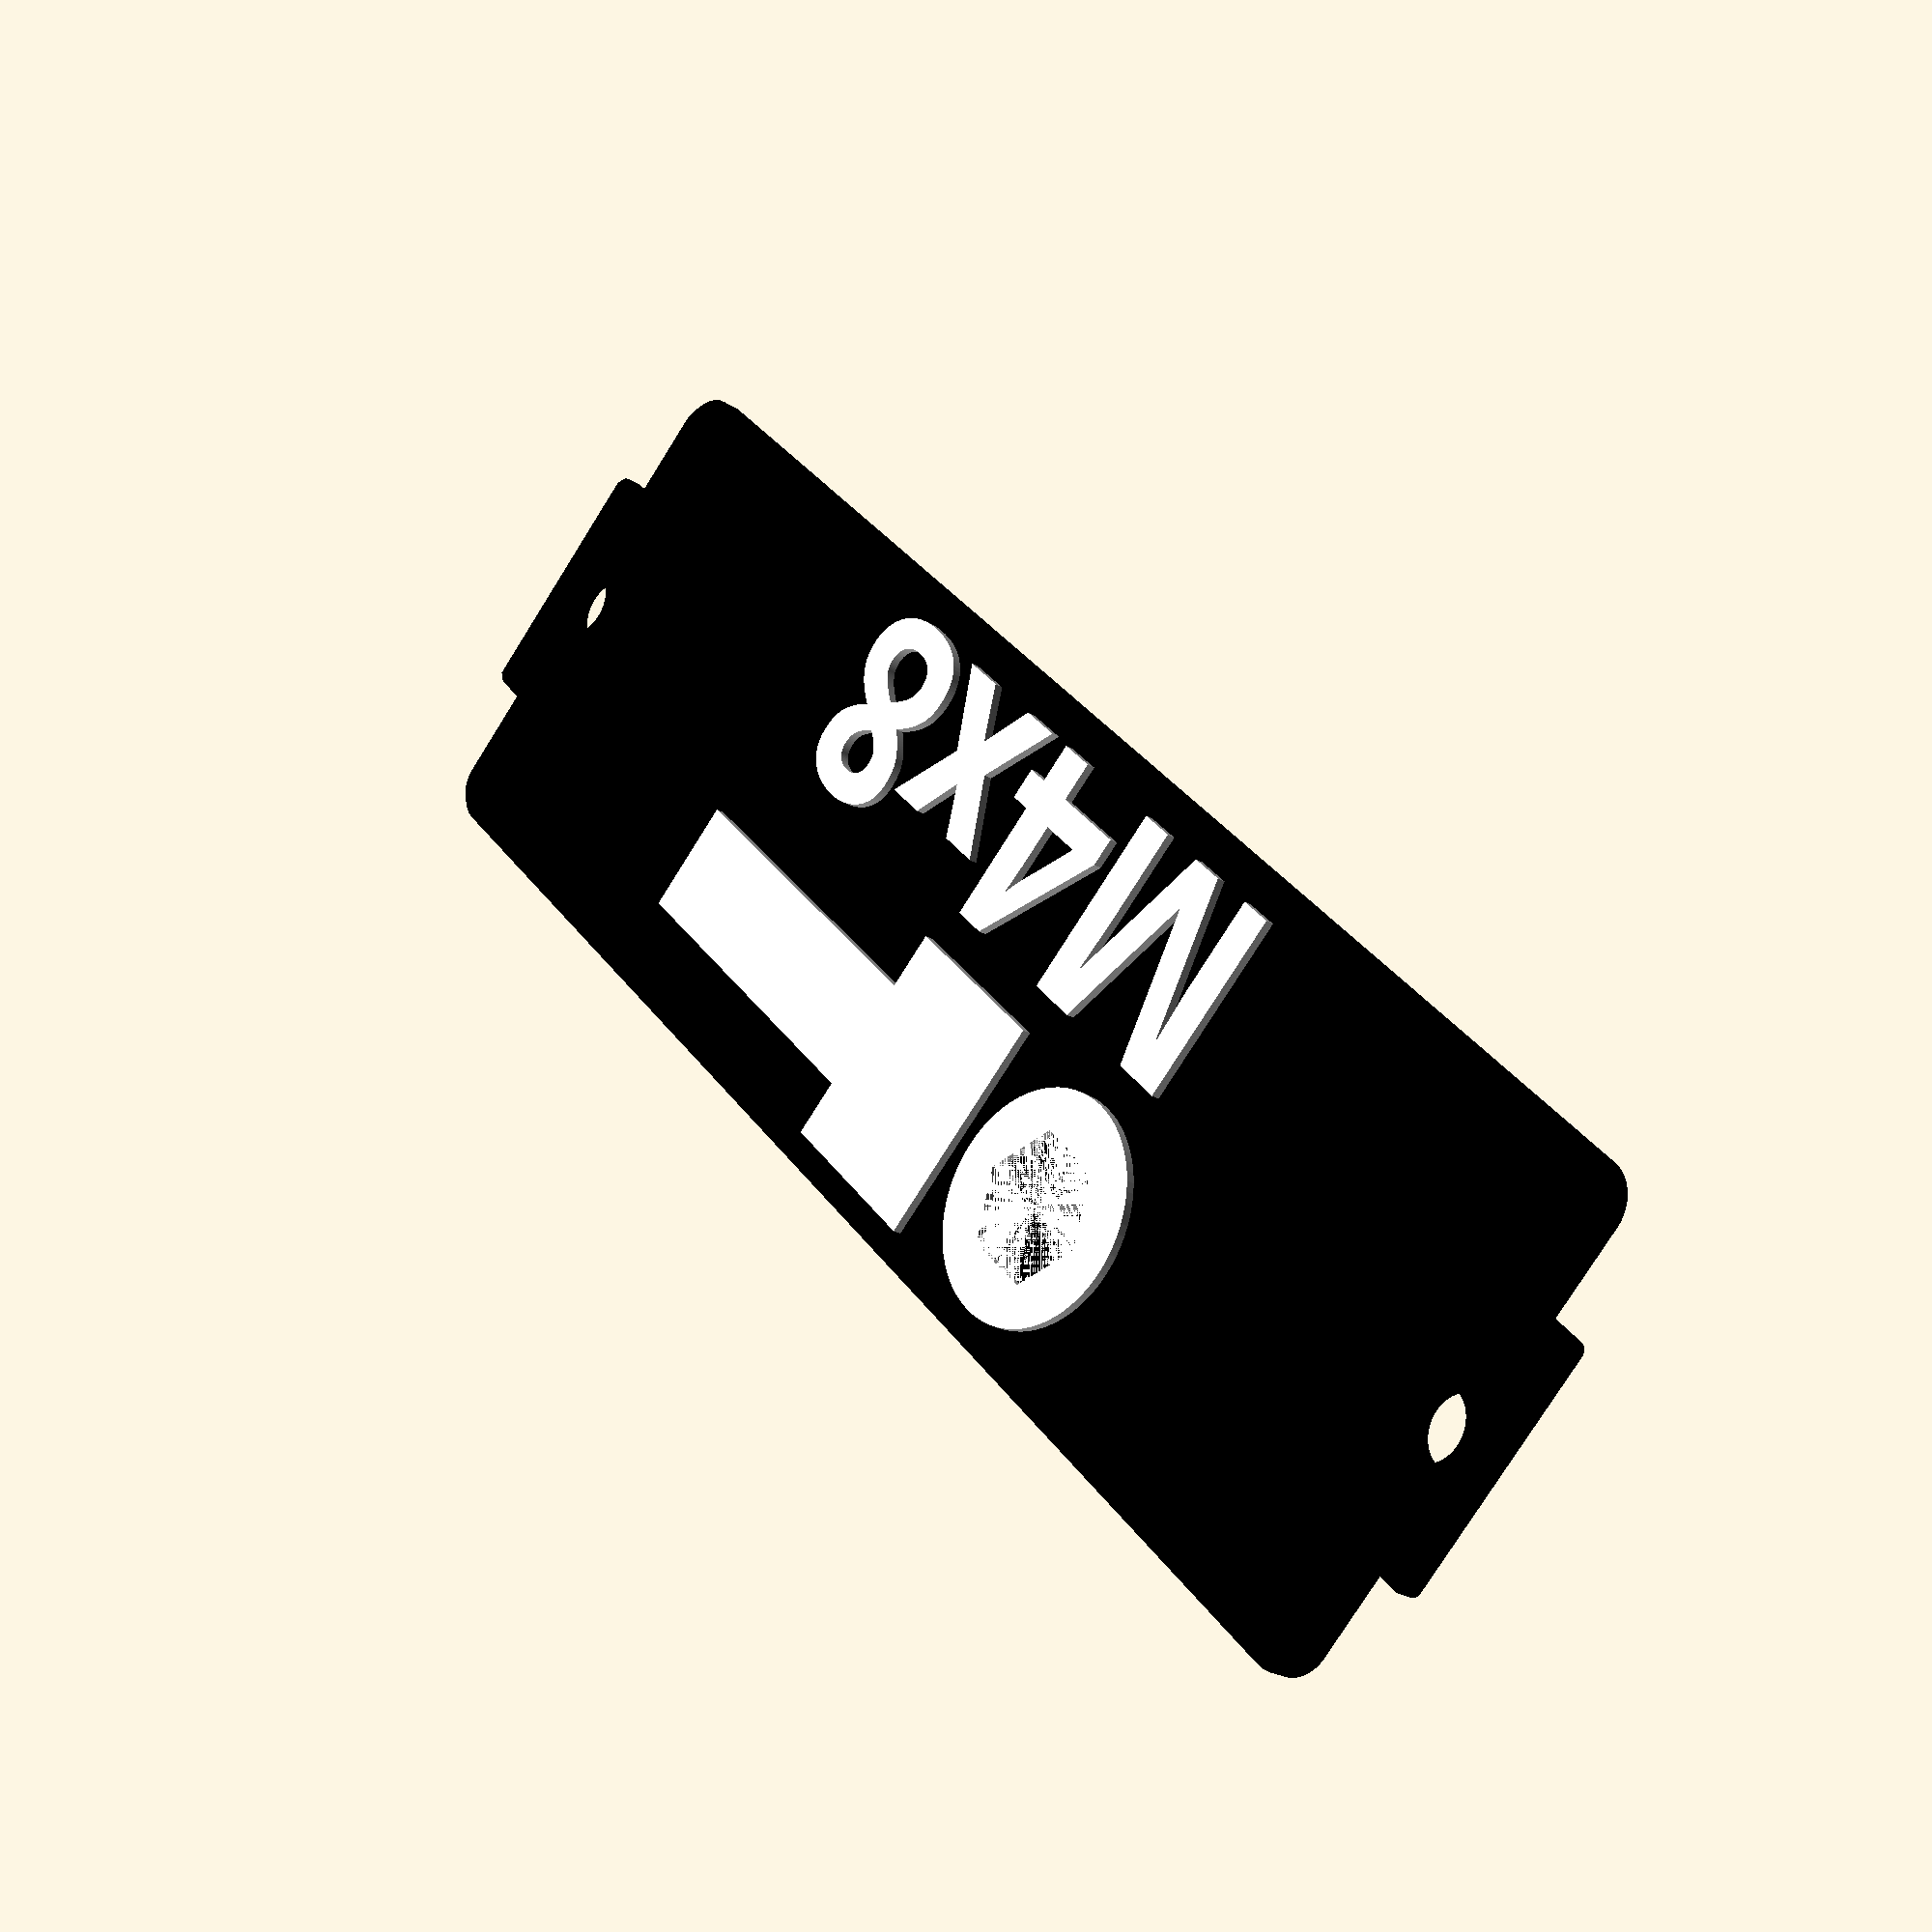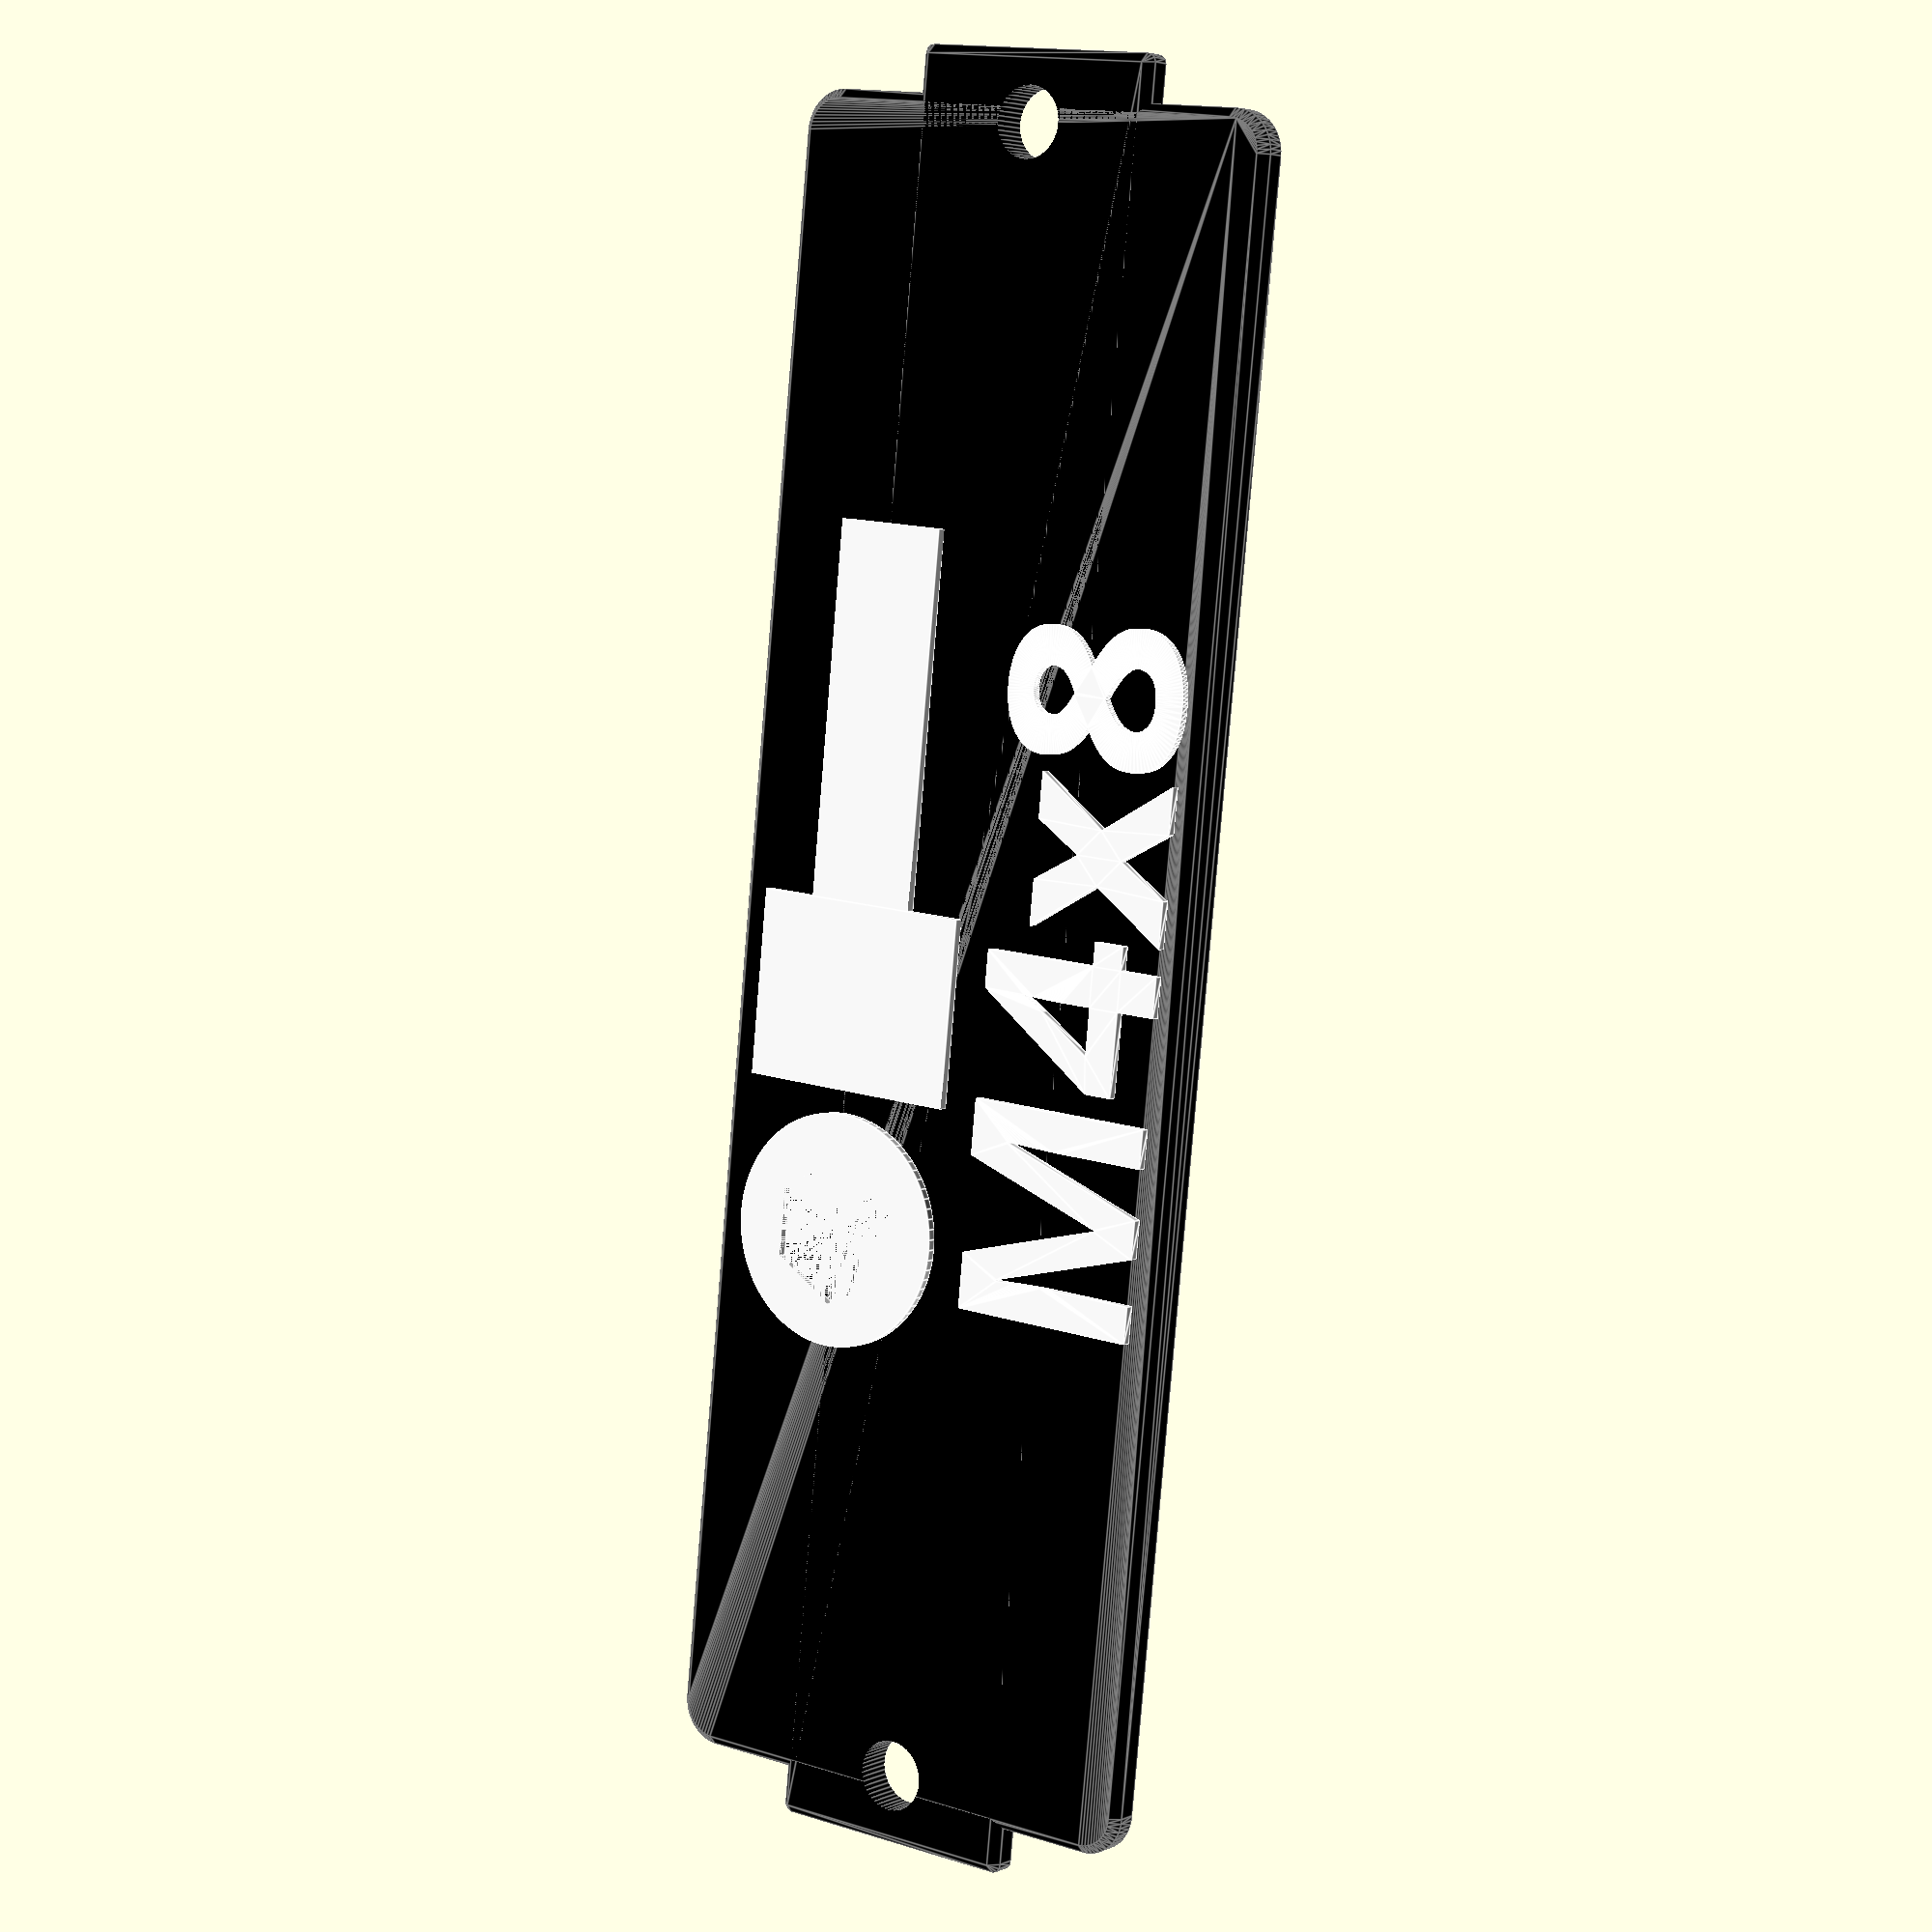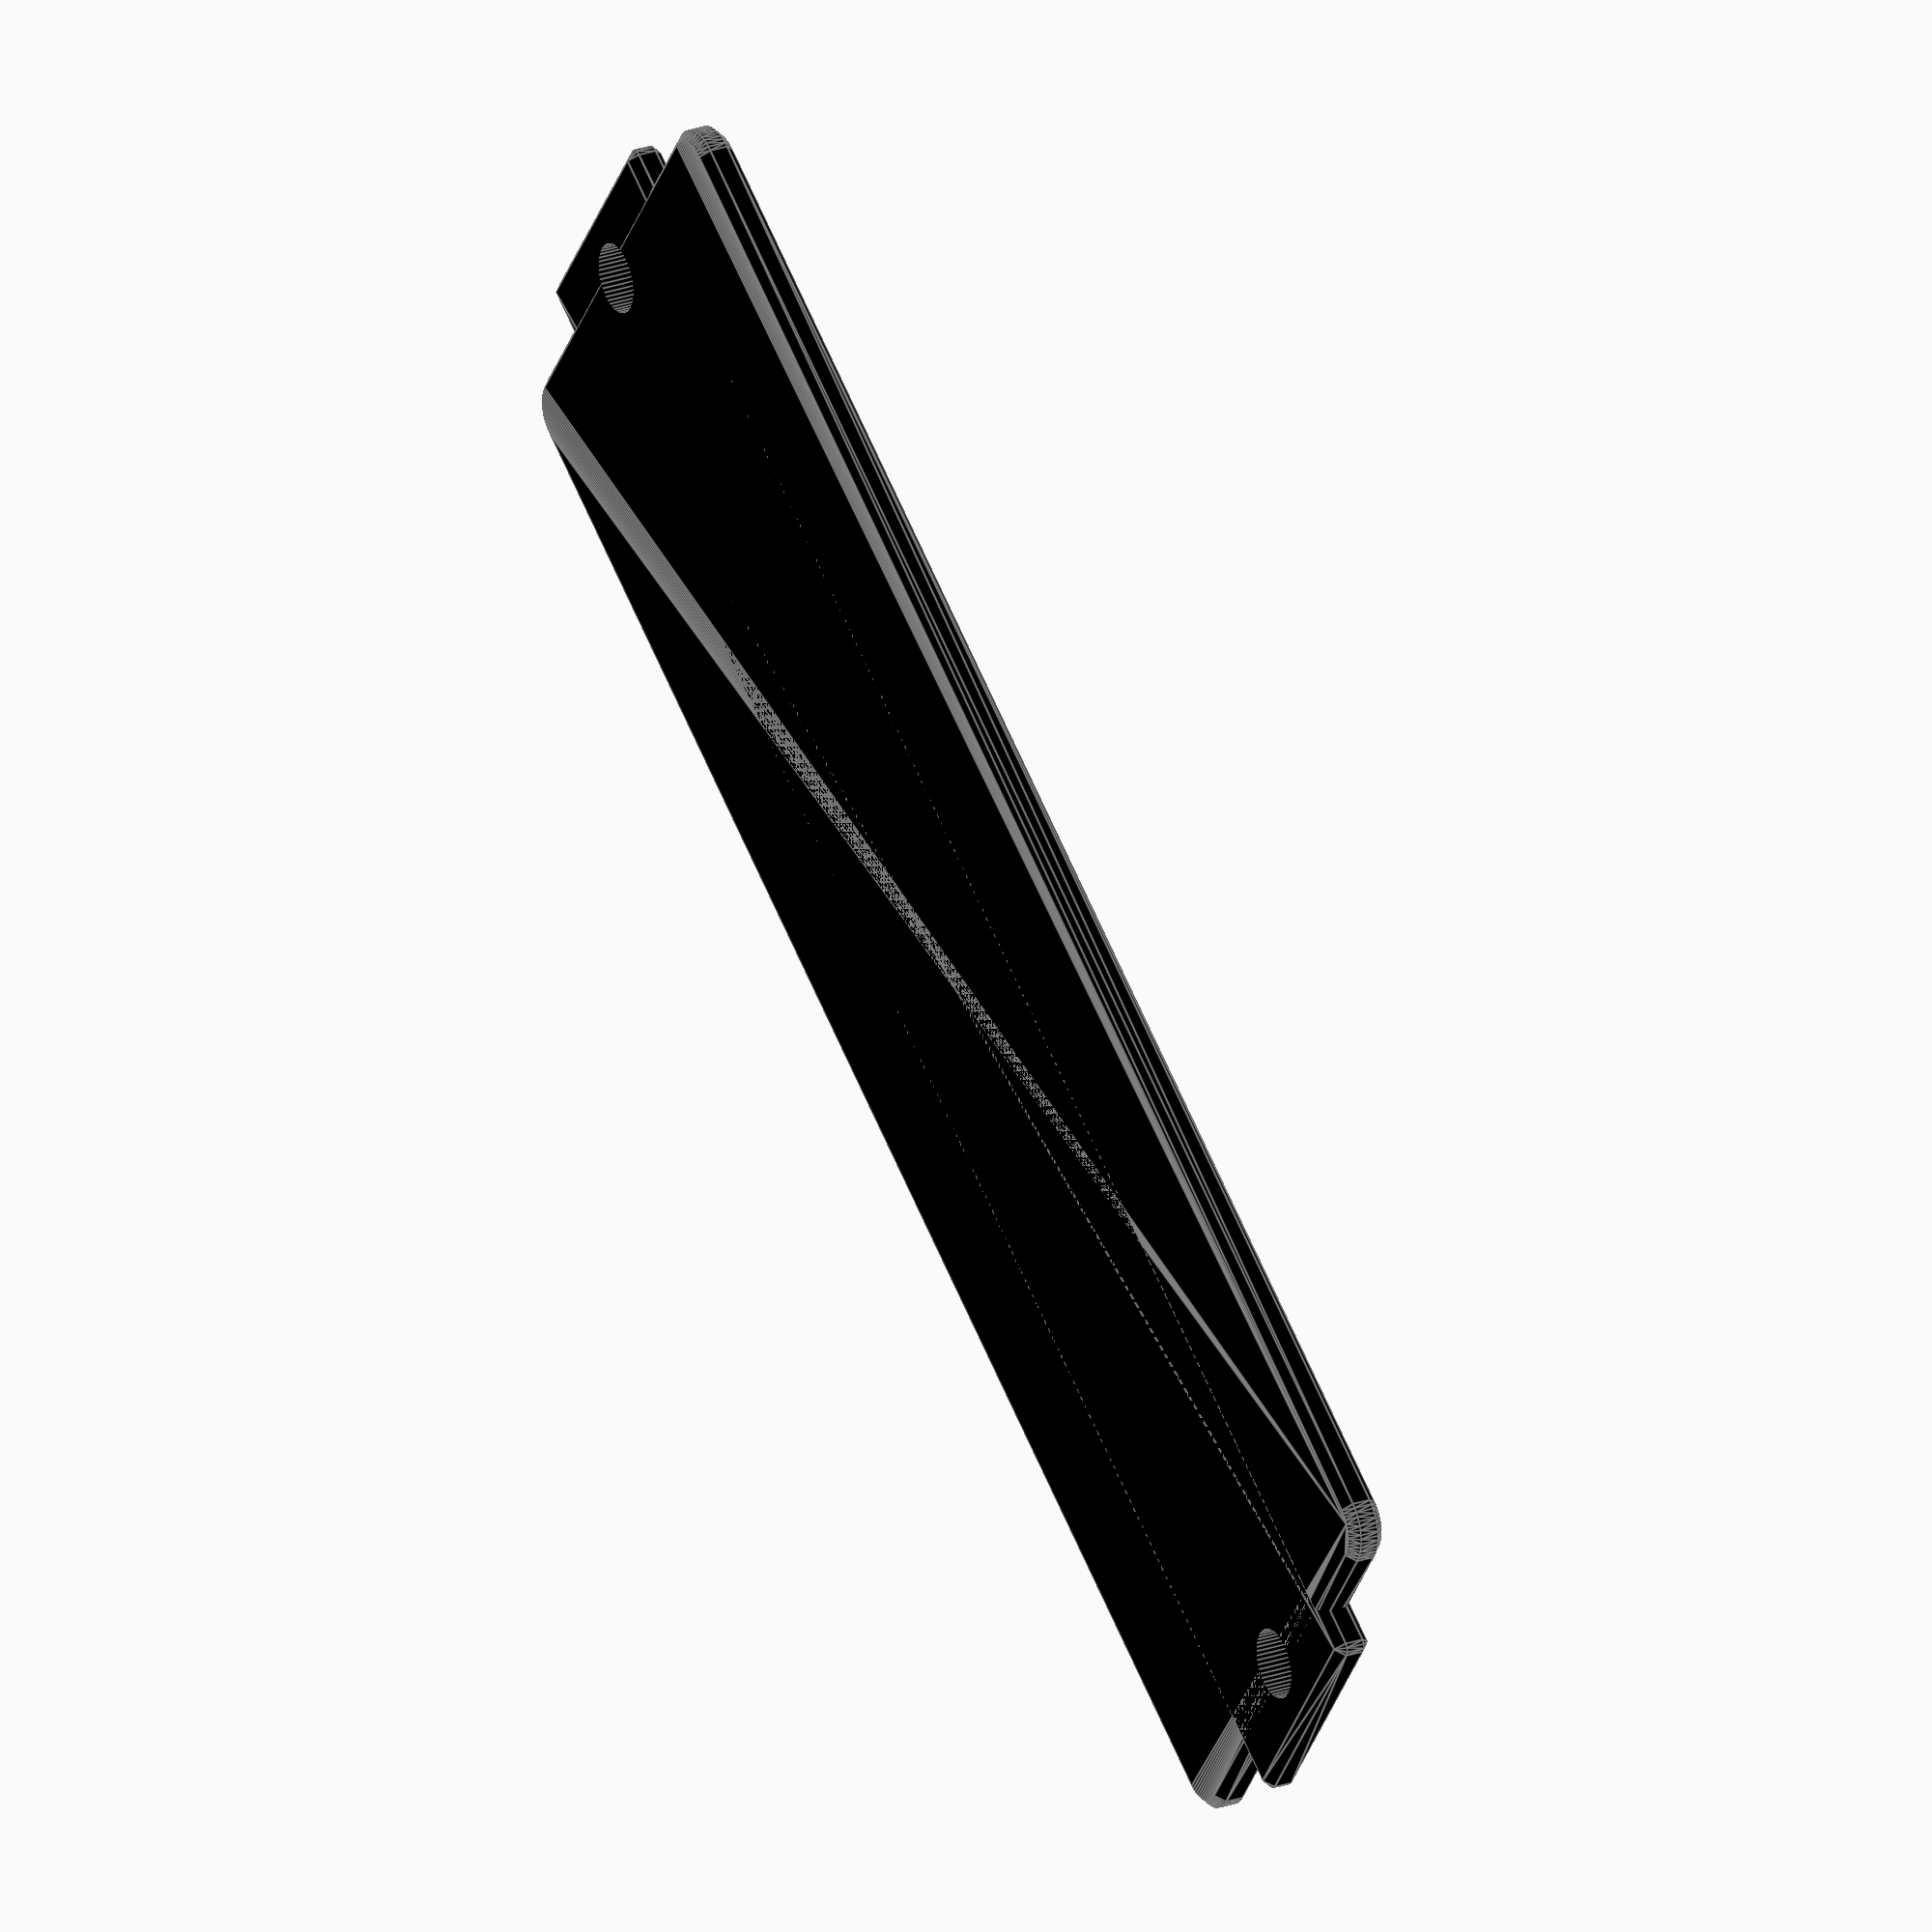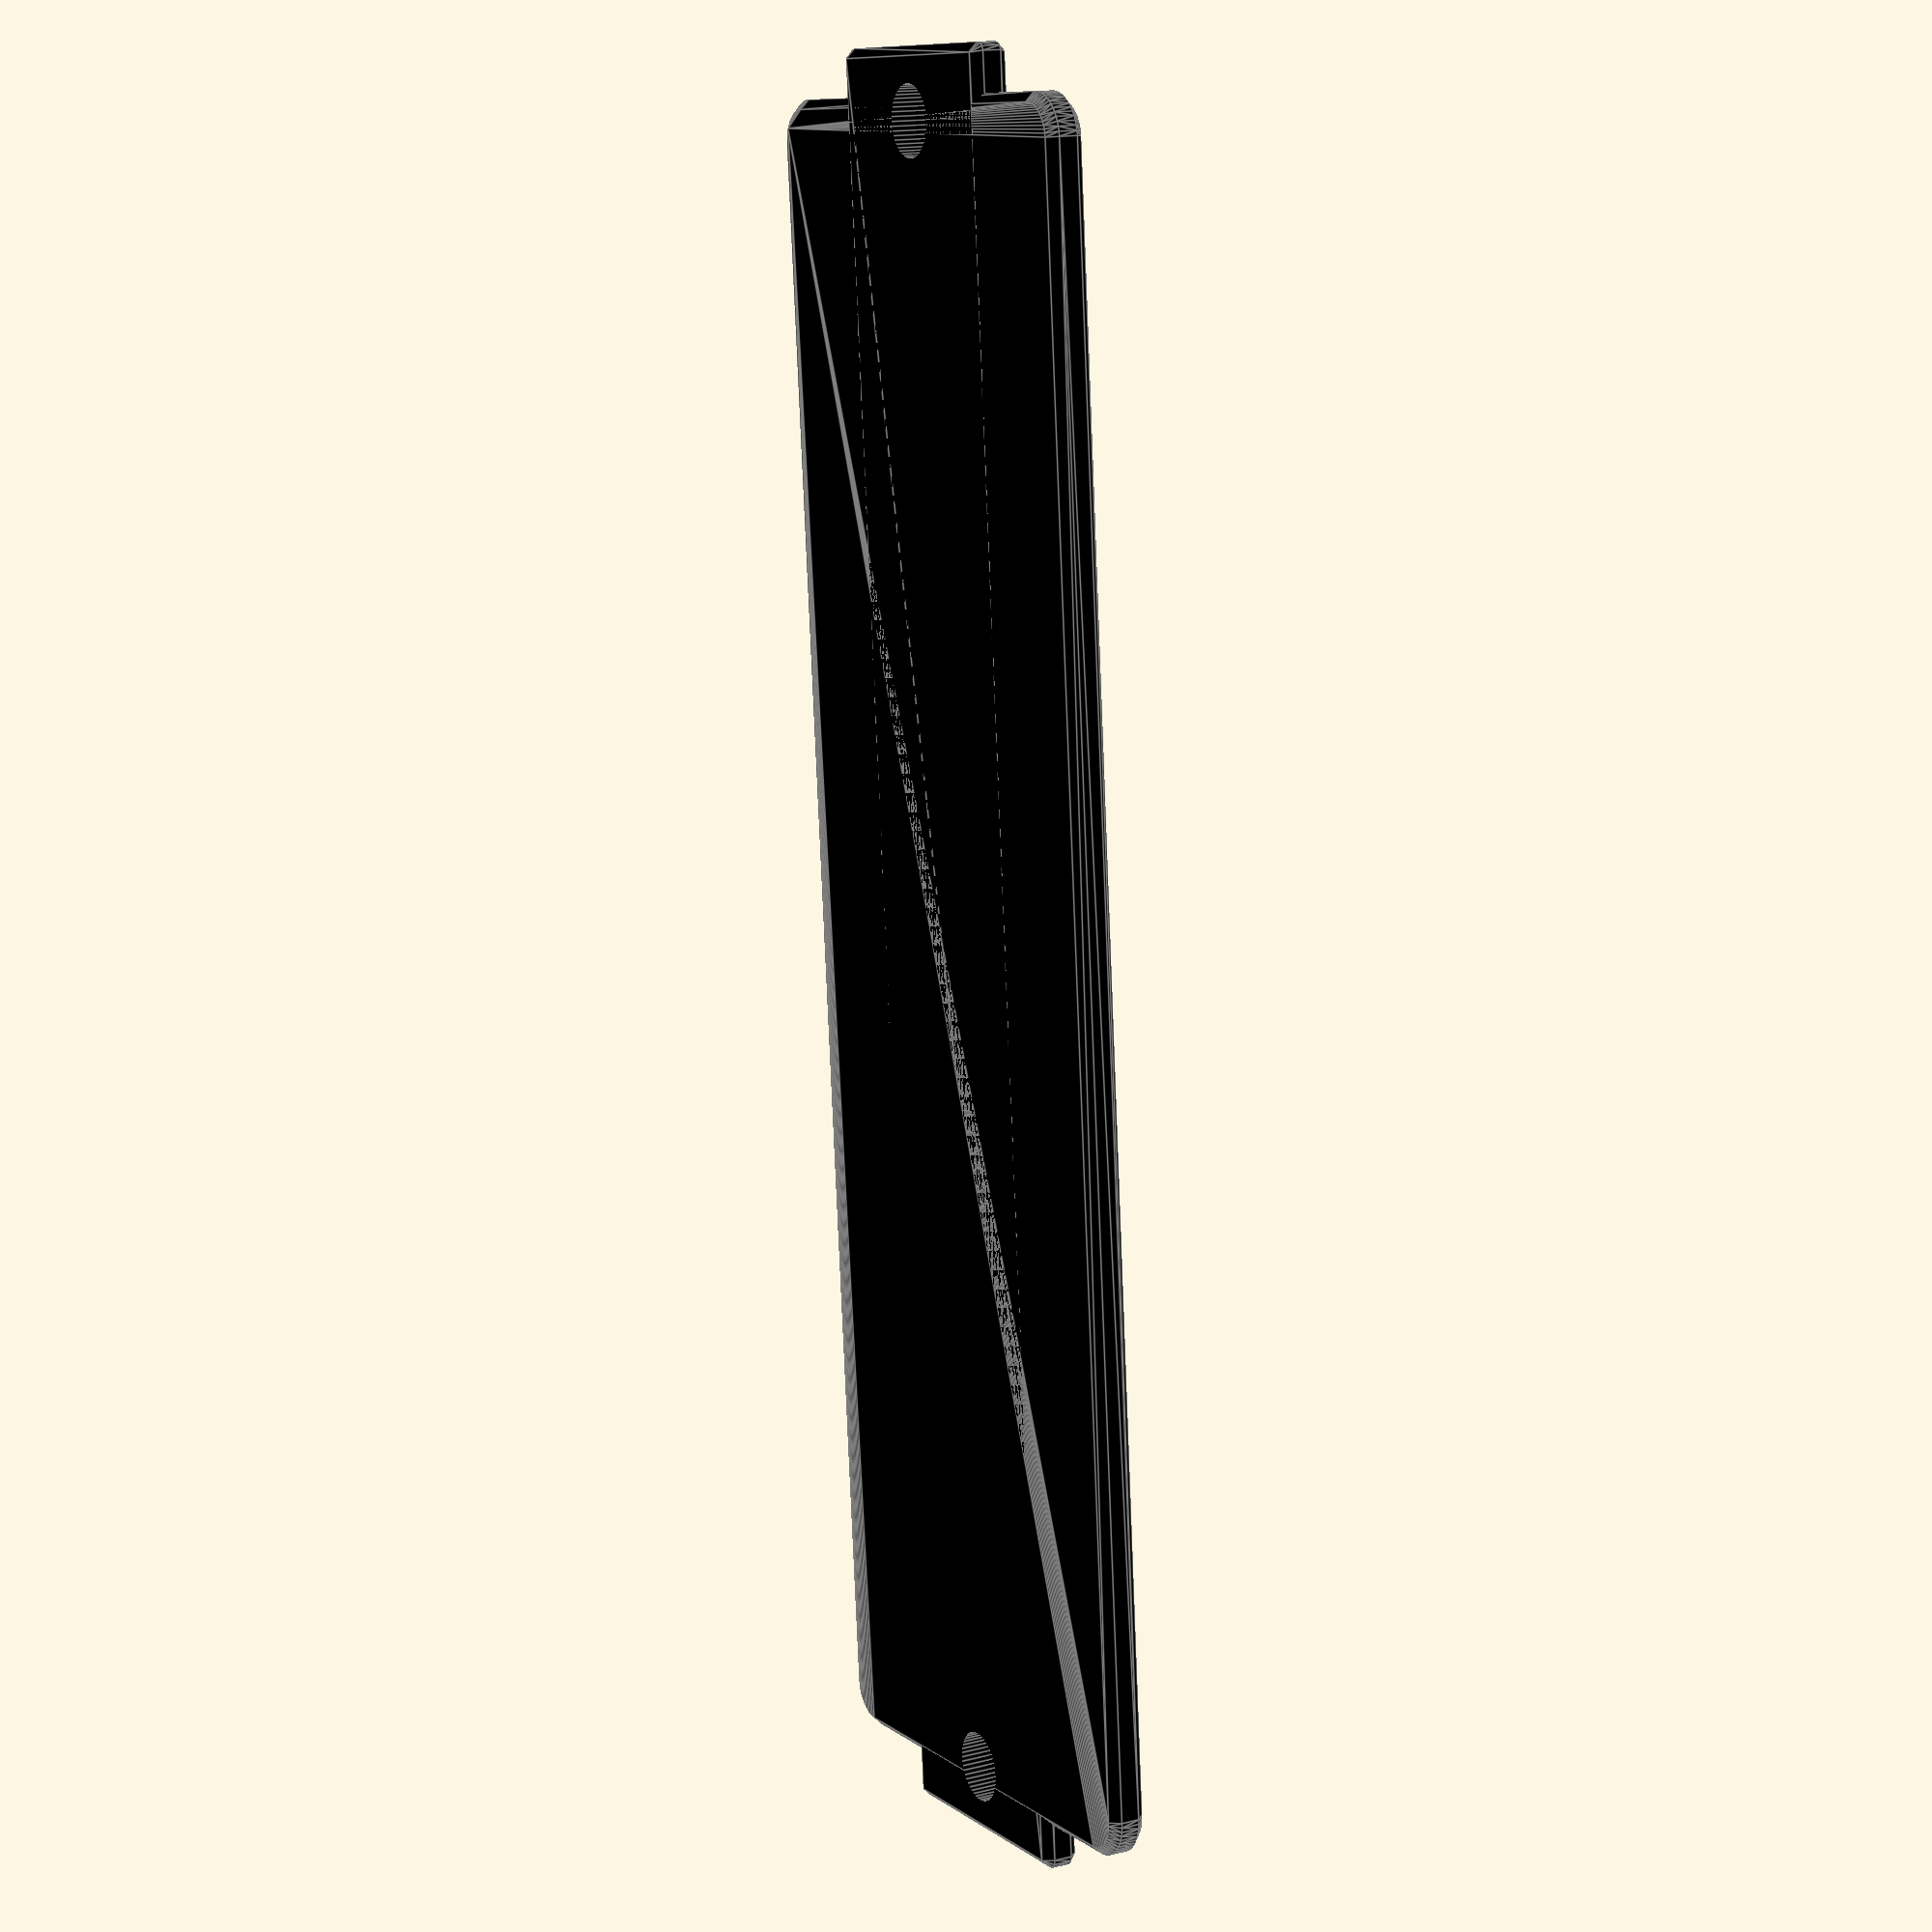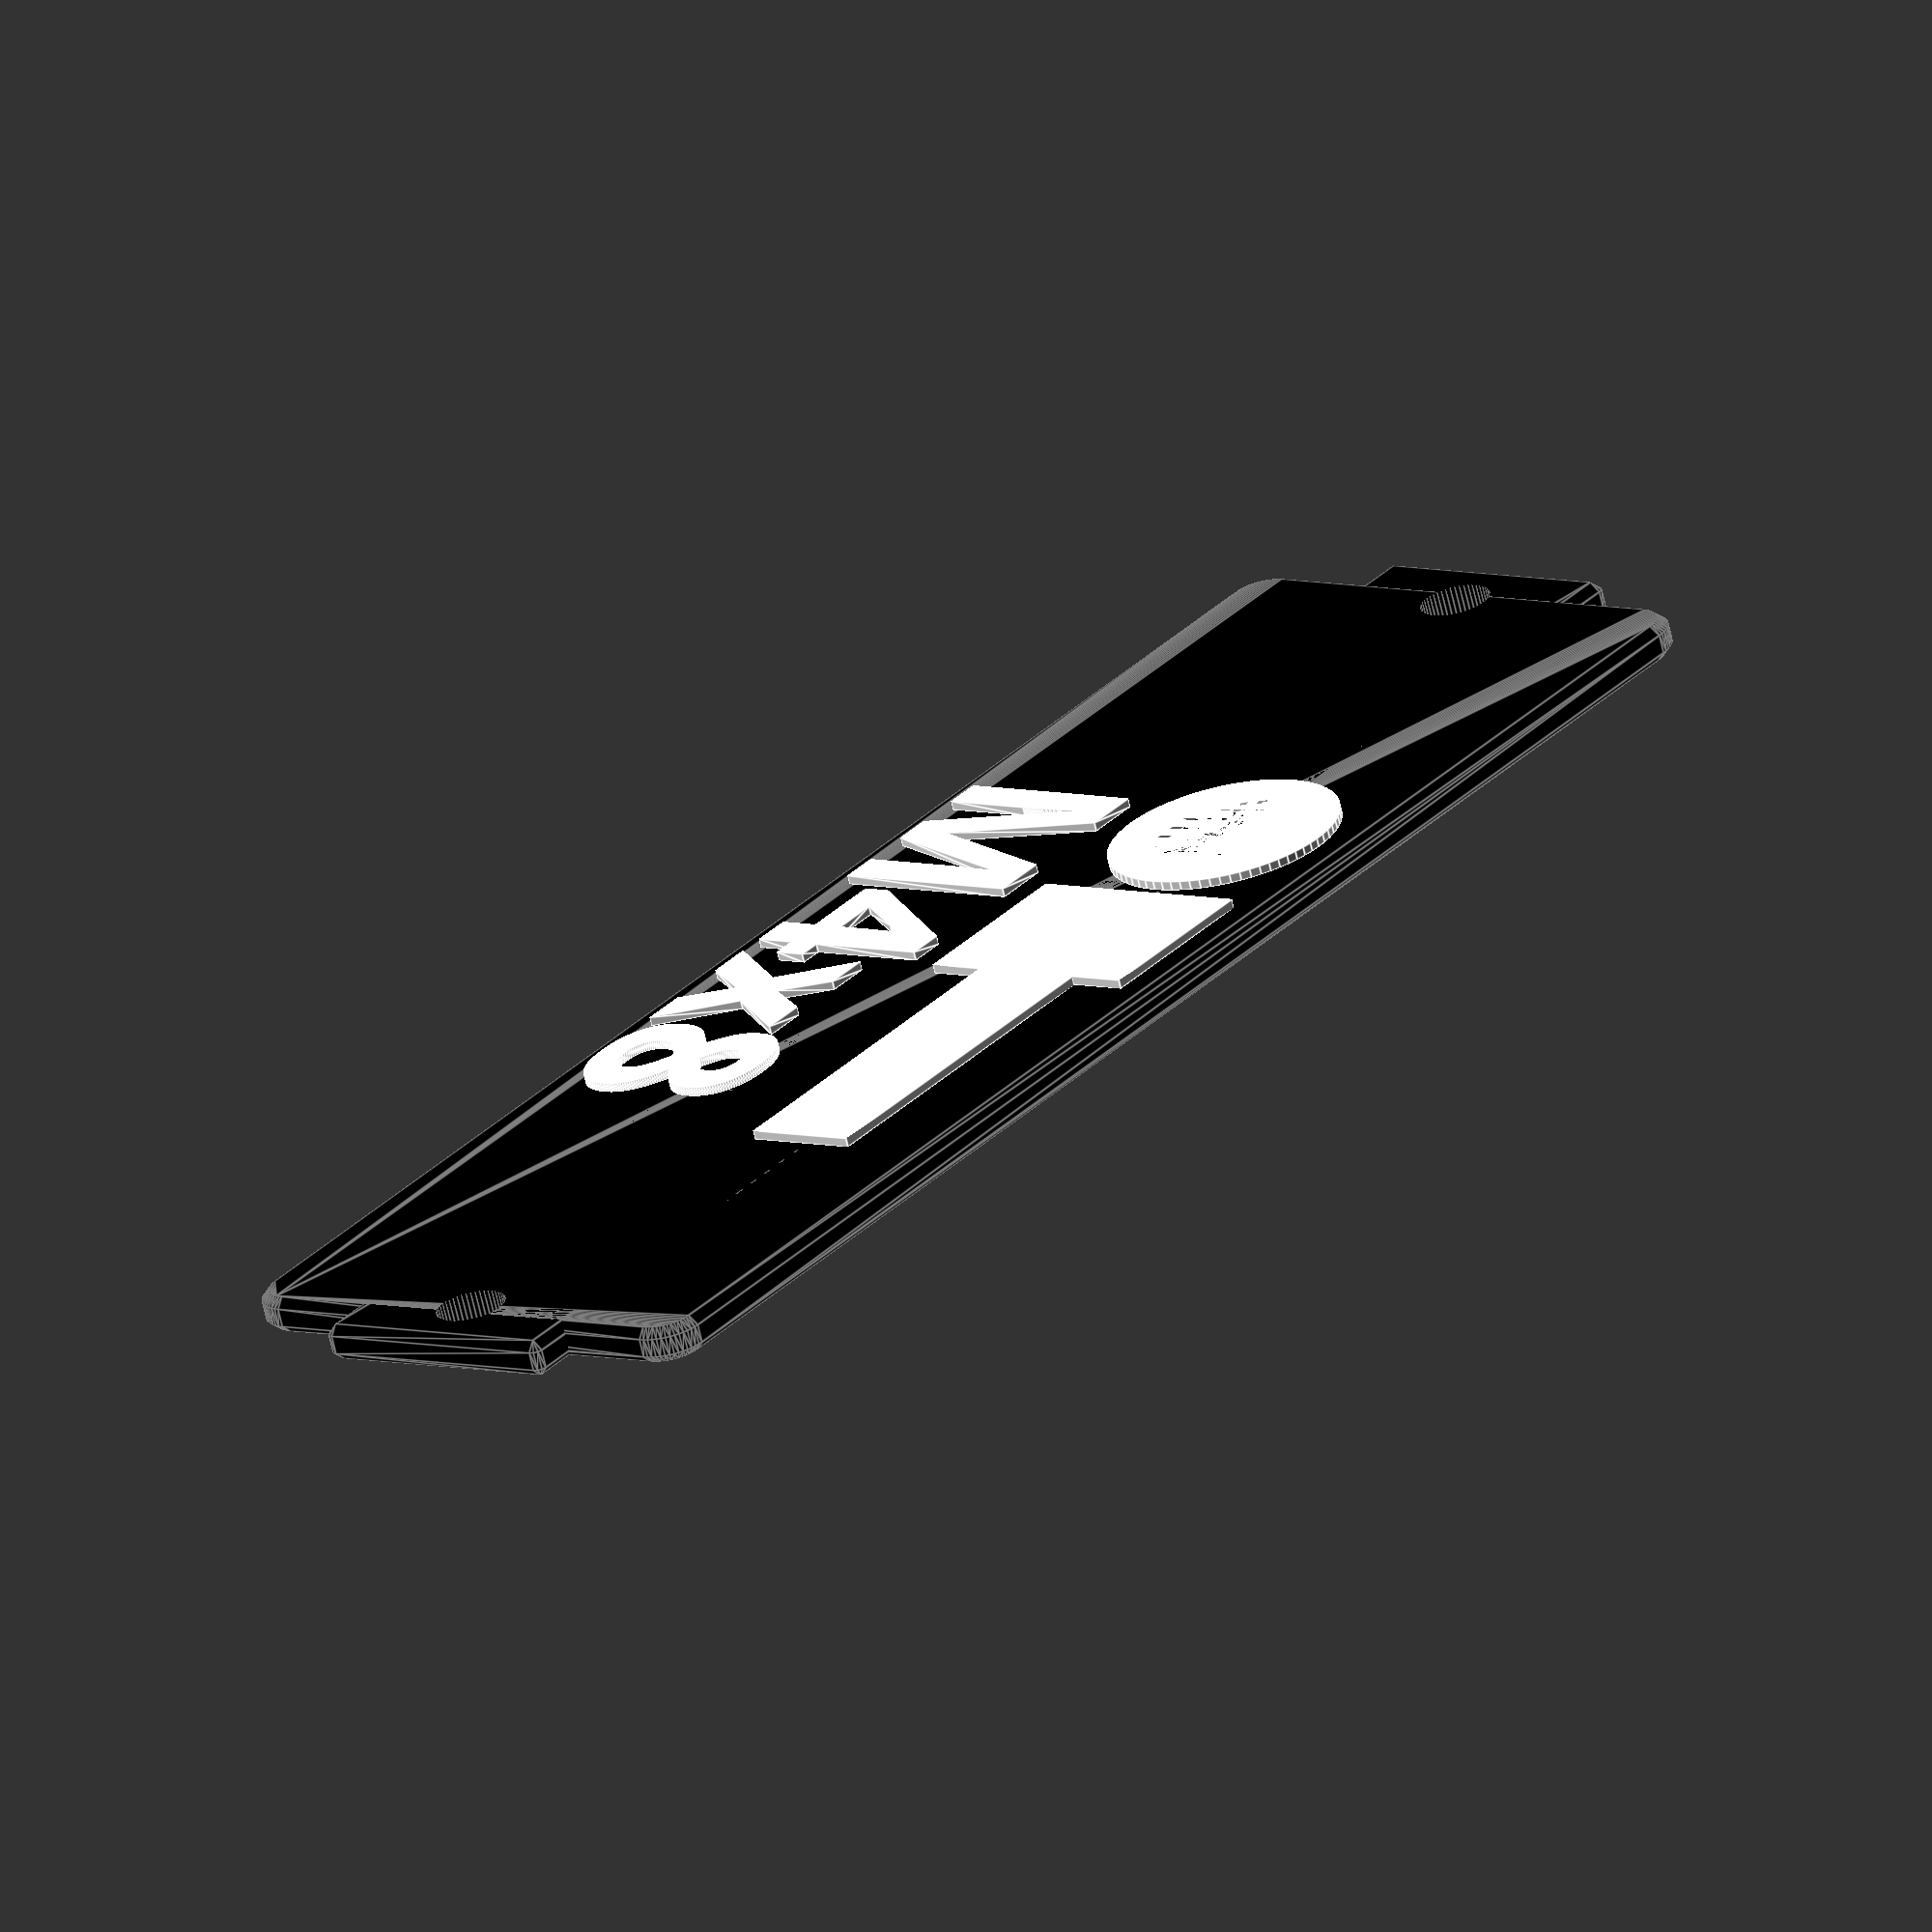
<openscad>
// Custom label generator by Laurens Guijt
// If you make improvements or add features, please contact me to implement them :) 


//List of labels to generate with batch export enabled, edit accordingly. 
batch_label_data = [
    ["Dome head bolt", "M2", 8],
    ["Dome head bolt", "M2", 12],
    ["Dome head bolt", "M2", 16],
    ["Dome head bolt", "M2", 20],
    ["Dome head bolt", "M3", 8],
    ["Dome head bolt", "M3", 12],
    ["Dome head bolt", "M3", 16],
    ["Dome head bolt", "M3", 20],
    ["Dome head bolt", "M4", 8],
    ["Dome head bolt", "M4", 12],
    ["Dome head bolt", "M4", 16],
    ["Dome head bolt", "M4", 20],
    ["Dome head bolt", "M5", 8],
    ["Dome head bolt", "M5", 12],
    ["Dome head bolt", "M5", 16],
    ["Dome head bolt", "M5", 20],
    ["Standard nut", "M2", 0],
    ["Standard nut", "M3", 0],
    ["Standard nut", "M4", 0],
    ["Standard nut", "M5", 0],
    ["Standard washer", "M2", 0],
    ["Standard washer", "M3", 0],
    ["Standard washer", "M4", 0],
    ["Standard washer", "M5", 0],
];





//Customisation -------------------------------------------------

/* [Part customization] */
Component = "Socket head bolt"; // [phillips head bolt, Socket head bolt, Hex head bolt, Dome head bolt, Flat Head countersunk, Standard washer, Spring washer, Standard nut, Lock nut, Heat set inserts, Torx head bolt, Countersunk Torx head bolt]
M_size = "M4"; // [M1, M1.2, M1.4, M1.6, M2, M2.5, M3, M3.5, M4, M5, M6, M8, M10, M12]
hardware_length = 8;

/* [Label customization] */
Y_units=1; // [1,2,3]
Label_color = "#000000"; // color
Content_color = "#FFFFFF"; // color

/* [Text customization] */
//Font type
text_font = "Noto Sans SC:Noto Sans China"; // [HarmonyOS Sans, Inter, Inter Tight, Lora, Merriweather Sans, Montserrat, Noto Sans, Noto Sans SC:Noto Sans China, Noto Sans KR, Noto Emoji, Nunito, Nunito Sans, Open Sans, Open Sans Condensed, Oswald, Playfair Display, Plus Jakarta Sans, Raleway, Roboto, Roboto Condensed, Roboto Flex, Roboto Mono, Roboto Serif, Roboto Slab, Rubik, Source Sans 3, Ubuntu Sans, Ubuntu Sans Mono, Work Sans]

//Font Style
Font_Style = "Bold"; // [Regular,Black,Bold,ExtraBol,ExtraLight,Light,Medium,SemiBold,Thin,Italic,Black Italic,Bold Italic,ExtraBold Italic,ExtraLight Italic,Light Italic,Medium Italic,SemiBold Italic,Thin Italic]

//Flush text requires an AMS
text_type = "Raised Text"; // [Raised Text, Flush Text]

//Font size
text_size = 4.2;


/* [Batch exporter] */
//Enable this feature if you want generate a lot of different labels at once. In de code editor on the left side edit the batch_label_data to the parts desired. Make sure to type the names the same as the dropdowns above
batch_export = false; //false


/* [Settings for nerds] */
width=11.5;
height=0.8;
radius= 0.9;
champfer=0.2;
$fs = 0.1;
$fa = 5;


/* [Hidden] */
Font = str(text_font, ":style=", Font_Style);
length = getDimensions(Y_units);
text_height = (text_type == "Raised Text") ? 0.2 : 0.01;


// Check if single or batch export
if (batch_export) {
    generate_multiple_labels();
} else {
    label(length = length, 
        width = width, 
        height = height,
        radius = radius,
        champfer = champfer,
        Component = Component,
        M_size = M_size,
        hardware_length = hardware_length
    );
}



// Corrected function for setting length based on Y_units
function getDimensions(Y_units) =
    (Y_units == 1) ? 35.8 :
    (Y_units == 2) ? 71.6 :
    (Y_units == 3) ? 107.4 : 0;






// Generate all labels
module generate_multiple_labels(){
    columns = 3;  // Aantal kolommen
    horizontal_offset = length+3;  // Horizontale offset tussen kolommen
    vertical_offset = 12;    // Verticaal offset tussen labels
    
    // Doorloop alle labels in batch_label_data
    for (i = [0 : len(batch_label_data) - 1]) {
        label_parameters = batch_label_data[i];
        
        // Bereken de rij en kolom
        row = i / columns;  // Deel de index i door het aantal kolommen om de rij te bepalen
        col = i % columns;  // Het modulo van i bepaalt de kolom
        
        // Vertaal het label naar de juiste positie
        translate([col * horizontal_offset, row * -vertical_offset, 0])         
            label(
                length = length, 
                width = width, 
                height = height,
                radius = radius,
                champfer = champfer,
                Component = label_parameters[0],
                M_size = label_parameters[1],
                hardware_length = label_parameters[2]
            );
    }
}



module label(length, width, height, radius, champfer, Component, M_size, hardware_length)
{
    color(Label_color) {
        difference() {         
            labelbase(length, width, height, radius, champfer); 

            translate([(length-1)/2, 0, 0])  
            cylinder(h=height+1, d=1.5, center=true); 

            translate([(-length+1)/2, 0, 0])  
            cylinder(h=height+1, d=1.5, center=true);             
        }
    }
    color(Content_color) {
        choose_Part_version(Component, hardware_length, width, height, M_size);
    } 
}



// Function to select the appropriate bolt head module
module choose_Part_version(Part_version, hardware_length, width, height, M_size) {
    if (Part_version == "Socket head bolt") {
        Socket_head(hardware_length, width, height);
        bolt_text(M_size, hardware_length, height);
    } else if (Part_version == "Torx head bolt") {
        Torx_head(hardware_length, width, height);
        bolt_text(M_size, hardware_length, height);
    } else if (Part_version == "Countersunk Torx head bolt") {
        Countersunk_Torx_head(hardware_length, width, height);
        bolt_text(M_size, hardware_length, height);
    } else if (Part_version == "Hex head bolt") {
        Hex_head(hardware_length, width, height);
        bolt_text(M_size, hardware_length, height);
    } else if (Part_version == "Flat Head countersunk") {
        Countersunk_socket_head(hardware_length, width, height);
        bolt_text(M_size, hardware_length, height);
    } else if (Part_version == "Dome head bolt") {
        Dome_head(hardware_length, width, height);
        bolt_text(M_size, hardware_length, height);
    } else if (Part_version == "phillips head bolt") {
        Phillips_head(hardware_length, width, height);
        bolt_text(M_size, hardware_length, height);
    } else if (Part_version == "Standard washer") {
        standard_washer(width, height);
        washer_text(M_size, height);        
    } else if (Part_version == "Spring washer") {
        spring_washer(width, height);
        washer_text(M_size, height);
    } else if (Part_version == "Standard nut") {
        standard_Nut(width, height);
        nut_text(M_size, height);
    } else if (Part_version == "Lock nut") {
        lock_Nut(width, height);
        nut_text(M_size, height);
    } else if (Part_version == "Heat set inserts") {
        Heat_Set_Inserts(hardware_length, width, height);
        bolt_text(M_size, hardware_length, height);
    }
}


module standard_Nut(width, height, vertical_offset = 2.5) {    
    // Center the icon
    translate([-2.5, vertical_offset, height]) {        
    // Top view of the bolt head
    difference() {    
        cylinder(h=text_height, d=5, $fn=6); 
        cylinder(h=text_height, d=3);
    }
    
    translate([4, -2.5, 0])
    cube([2.8, 5, text_height]);

    }
}

module lock_Nut(width, height, vertical_offset = 2.5) {    
    // Center the icon
    translate([-2.5, vertical_offset, height]) {        
    // Top view of the bolt head
    difference() {    
        cylinder(h=text_height, d=5, $fn=6); 
        cylinder(h=text_height, d=3);
    }
    
    // Side view of nut
    translate([4, -2.5, 0])
    cube([2.8, 5, text_height]);

    translate([4, -2, 0])
    cube([3.5, 4, text_height]);

    }
}


module standard_washer(width, height, vertical_offset = 2.5) {    
    // Center the icon
    translate([-1.5, vertical_offset, height]) {        
    // Top view of the bolt head
    difference() {    
        cylinder(h=text_height, d=5); 
        cylinder(h=text_height, d=3);
    }
    
    translate([4, -2.5, 0])
    cube([1, 5, text_height]);

    }
}


module spring_washer(width, height, vertical_offset = 2.5) {    
    // Center the icon
    translate([-1.5, vertical_offset, height]) {      
    // Top view of the bolt head
    difference() {    
        cylinder(h=text_height, d=5); 
        cylinder(h=text_height, d=3);
        cube([5, 0.8, text_height]);
    }
    
    translate([4, -2.5, 0])
    cube([1, 5, text_height]);

    }
}

module Heat_Set_Inserts(hardware_length, width, height, vertical_offset = 2.5) {    
    // Center the icon
    translate([-4, vertical_offset, height]) {      
    // Top view of heat insert
    difference() {
        union() {    
            cylinder(h=text_height, r=2.5, $fn=5);
            rotate (36) cylinder(h=text_height, r=2.5, $fn=5);           
        }
        cylinder (h=text_height, r=1.5, $fn=80);
    }

    translate([4, -2, 0])
    cube([1, 4, text_height]);
    
    translate([5, -2.5, 0])
    cube([2, 5, text_height]);
    
    translate([7, -2, 0])
    cube([1, 4, text_height]);
    
    translate([8, -2.5, 0])
    cube([2, 5, text_height]);   

    }
}

// Bolt icons modules  ------------------------------------------------------

module Torx_head(hardware_length, width, height, vertical_offset = 2.5) {
    
    // Set the display length to 20 if hardware_length exceeds 20
    display_length = (hardware_length > 20) ? 20 : hardware_length;

    // Center the entire icon horizontally based on display_length
    translate([-display_length / 2 - 2, vertical_offset, height]) {
        
        // Top view of the bolt head
        difference() {    
            cylinder(h=text_height, d=5); 
            // cylinder(h=text_height, r=1.6, $fn=6);
            Torx_star(6, 2, height=2, rnd=0.1);
        }
        
        // Side view of the bolt head
        translate([3, -2.5, 0])
        cube([4, 5, text_height]);
        
        // Side view of the bolt stem, with a gap if hardware_length > 20
        if (hardware_length > 20) {
            // Cap the visible length at 20 units and add a gap in the middle
            translate([7, -1.25, 0])  
            cube([8.5, 2.5, text_height]);  // First half (10 units)

            translate([7 + 12, -1.25, 0])  
            cube([8.5, 2.5, text_height]);  // Second half (10 units)
            
            
        } else {
            // Regular full-length stem if hardware_length <= 20
            translate([7, -1.25, 0])  
            cube([hardware_length, 2.5, text_height]);
        }
    }
}

module Countersunk_Torx_head(hardware_length, width, height, vertical_offset = 2.5) {
    
    // Set the display length to 20 if hardware_length exceeds 20
    display_length = (hardware_length > 20) ? 20 : hardware_length;

    // Center the entire icon horizontally based on display_length
    translate([-display_length / 2 - 2, vertical_offset, height]) {
        
        // Top view of the bolt head
        difference() {    
            cylinder(h=text_height, d=5); 
            // cylinder(h=text_height, r=1.6, $fn=6);
            Torx_star(6, 2, height=2, rnd=0.1);
        }
        
        // Side view of the bolt head
        translate([6.6, 0, 0])
        //triangle
        cylinder(r=3, h=text_height, $fn=3);
        
        // Side view of the bolt stem, with a gap if hardware_length > 20
        if (hardware_length > 20) {
            // Cap the visible length at 20 units and add a gap in the middle
            translate([7, -1.25, 0])  
            cube([8.5, 2.5, text_height]);  // First half (10 units)

            translate([7 + 12, -1.25, 0])  
            cube([8.5, 2.5, text_height]);  // Second half (10 units)
            
            
        } else {
            // Regular full-length stem if hardware_length <= 20
            translate([7, -1.25, 0])  
            cube([hardware_length, 2.5, text_height]);
        }
    }
}

module Socket_head(hardware_length, width, height, vertical_offset = 2.5) {
    
    // Set the display length to 20 if hardware_length exceeds 20
    display_length = (hardware_length > 20) ? 20 : hardware_length;

    // Center the entire icon horizontally based on display_length
    translate([-display_length / 2 - 2, vertical_offset, height]) {
        
        // Top view of the bolt head
        difference() {    
            cylinder(h=text_height, d=5); 
            cylinder(h=text_height, r=1.6, $fn=6);
        }
        
        // Side view of the bolt head
        translate([3, -2.5, 0])
        cube([4, 5, text_height]);
        
        // Side view of the bolt stem, with a gap if hardware_length > 20
        if (hardware_length > 20) {
            // Cap the visible length at 20 units and add a gap in the middle
            translate([7, -1.25, 0])  
            cube([8.5, 2.5, text_height]);  // First half (10 units)

            translate([7 + 12, -1.25, 0])  
            cube([8.5, 2.5, text_height]);  // Second half (10 units)
            
            
        } else {
            // Regular full-length stem if hardware_length <= 20
            translate([7, -1.25, 0])  
            cube([hardware_length, 2.5, text_height]);
        }
    }
}

module Hex_head(hardware_length, width, height, vertical_offset = 2.5) {
    
    // Set the display length to 20 if hardware_length exceeds 20
    display_length = (hardware_length > 20) ? 20 : hardware_length;

    // Center the entire icon horizontally based on display_length
    translate([-display_length / 2 - 2, vertical_offset, height]) {
        
        // Top view of the bolt head         
        cylinder(h=text_height, d=5, $fn=6);      
        
        // Side view of the bolt head
        translate([3, -2.5, 0])
        cube([3, 5, text_height]);
        
        // Side view of the bolt stem, with a gap if hardware_length > 20
        if (hardware_length > 20) {
            // Cap the visible length at 20 units and add a gap in the middle
            translate([6, -1.25, 0])  
            cube([8.5, 2.5, text_height]);  // First half (10 units)

            translate([6 + 12, -1.25, 0])  
            cube([8.5, 2.5, text_height]);  // Second half (10 units)
            
            
        } else {
            // Regular full-length stem if hardware_length <= 20
            translate([6, -1.25, 0])  
            cube([hardware_length, 2.5, text_height]);
        }
    }
}



module Countersunk_socket_head(hardware_length, width, height, vertical_offset = 2.5) {
    
    // Set the display length to 20 if hardware_length exceeds 20
    display_length = (hardware_length > 20) ? 20 : hardware_length;

    // Center the entire icon horizontally based on display_length
    translate([-display_length / 2 - 2, vertical_offset, height]) {
        
        // Top view of the bolt head
        difference() {    
            cylinder(h=text_height, d=5); 
            cylinder(h=text_height, r=1.6, $fn=6);
        }
        
        // Side view of the bolt head
        translate([5, 0, 0])
        //triangle
        cylinder(r=3, h=text_height, $fn=3);
        
        // Side view of the bolt stem, with a gap if hardware_length > 20
        if (hardware_length > 20) {
            // Cap the visible length at 20 units and add a gap in the middle
            translate([5, -1.25, 0])  
            cube([8.5, 2.5, text_height]);  // First half (10 units)

            translate([5 + 12, -1.25, 0])  
            cube([8.5, 2.5, text_height]);  // Second half (10 units)
            
            
        } else {
            // Regular full-length stem if hardware_length <= 20
            translate([5, -1.25, 0])  
            cube([hardware_length, 2.5, text_height]);
        }
    }
}


module Dome_head(hardware_length, width, height, vertical_offset = 2.5) {
    
    // Set the display length to 20 if hardware_length exceeds 20
    display_length = (hardware_length > 20) ? 20 : hardware_length;

    // Center the entire icon horizontally based on display_length
    translate([-display_length / 2 - 2, vertical_offset, height]) {
        
        // Top view of the bolt head
        difference() {    
            cylinder(h=text_height, d=5); 
            cylinder(h=text_height, r=1.6, $fn=6);
        }
        
        // Side view of the bolt head
        translate([6, 0, 0])
        
        difference() {
            cylinder(h=text_height, d=5);
            translate([0, -2.5, 0])
            cube([4, 5, text_height]);
        }
        
        
        
        // Side view of the bolt stem, with a gap if hardware_length > 20
        if (hardware_length > 20) {
            // Cap the visible length at 20 units and add a gap in the middle
            translate([6, -1.25, 0])  
            cube([8.5, 2.5, text_height]);  // First half (10 units)

            translate([6 + 12, -1.25, 0])  
            cube([8.5, 2.5, text_height]);  // Second half (10 units)
            
            
        } else {
            // Regular full-length stem if hardware_length <= 20
            translate([6, -1.25, 0])  
            cube([hardware_length, 2.5, text_height]);
        }
    }
}


module Phillips_head(hardware_length, width, height, vertical_offset = 2.5) {
    
    // Set the display length to 20 if hardware_length exceeds 20
    display_length = (hardware_length > 20) ? 20 : hardware_length;

    // Center the entire icon horizontally based on display_length
    translate([-display_length / 2 - 2, vertical_offset, height]) {
        
        // Top view of the bolt head
        difference() {    
            cylinder(h=text_height, d=5); 
            // cylinder(h=text_height, r=1.6, $fn=6);
            translate([-0.5, -2, 0])
            cube([1, 4, text_height]);
            translate([-2, -0.5, 0])
            cube([4, 1, text_height]);
        }

        
        
        // Side view of the bolt head
        translate([6, 0, 0])
        
        difference() {
            cylinder(h=text_height, d=5);
            translate([0, -2.5, 0])
            cube([4, 5, text_height]);
        }
        
        
        
        // Side view of the bolt stem, with a gap if hardware_length > 20
        if (hardware_length > 20) {
            // Cap the visible length at 20 units and add a gap in the middle
            translate([6, -1.25, 0])  
            cube([8.5, 2.5, text_height]);  // First half (10 units)

            translate([6 + 12, -1.25, 0])  
            cube([8.5, 2.5, text_height]);  // Second half (10 units)
            
            
        } else {
            // Regular full-length stem if hardware_length <= 20
            translate([6, -1.25, 0])  
            cube([hardware_length, 2.5, text_height]);
        }
    }
}


// Base text Modules ------------------------------------------------------
module bolt_text(M, Length, height) {
    bolt_text = str(M, "x", Length);

    translate([0, -3, height])
    linear_extrude(height=text_height)
        text(bolt_text, size=text_size, font=Font, valign="center", halign="center");
}

module nut_text(M, height) {
    bolt_text = str(M);

    translate([0, -3, height])
    linear_extrude(height=text_height)
        text(bolt_text, size=text_size, font=Font, valign="center", halign="center");
}


module washer_text(M, height) {
    bolt_text = str(M);

    translate([0, -3, height])
    linear_extrude(height=text_height)
        text(bolt_text, size=text_size, font=Font, valign="center", halign="center");
}




// Base shape Modules ------------------------------------------------------

module labelbase(length, width, height, radius, champfer){   

    translate([(-length-2)/2, -5.7/2, 0])        
        __shapeWithChampfer(
            length+2, 
            5.7, 
            height, 
            0.2, 
            champfer
        );        

    translate([(-length)/2, -width/2, 0])      
        __shapeWithChampfer(
            length, 
            width, 
            height, 
            radius, 
            champfer
        );
}



module __shapeWithChampfer(
    length,
    width,
    height,
    radius,
    champfer
)
{
    // Apply chamfer at the bottom
    translate([0, 0, 0])
    __champfer(length, width, champfer, radius, flip=false); 
    
    // Apply the main shape, reduced in height to account for both chamfers
    translate([0, 0, champfer])
    __shape(length, width, height - 2 * champfer, radius);

    // Apply chamfer at the top
    translate([0, 0, height - champfer])
    __champfer(length, width, champfer, radius, flip=true); 
}


module __shapeWithFillet(
    length,
    width,
    height,
    radius,
    fillet,
    flip=false
)
{
    fillet_size = min(fillet, radius / 2);
    start1 = (flip == true) ? height - fillet_size : 0;
    start2 = (flip == true) ? 0 : fillet_size;
    hull() {
        translate([0, 0, start1])
        __fillet(length, width, fillet_size, radius, flip); 
        translate([0, 0, start2])
        __shape(length, width, height - champfer, radius);
    }
}

module __fillet (
    length=160,
    width=120,
    size=4,
    radius=10,
    flip=false
) {
    start_fillet = (flip == true) ? 0 : size;
    start_cutout = (flip == true) ? - size - 1: size;

    difference() {
        translate([0,0,start_fillet])
        hull () {
            rotate(180)
            translate ([- radius, - radius, 0])
            rotate_extrude(angle = 90)
            translate([radius - size, 0, 0])
            circle(r = size, $fn = 100);

            rotate(90)
            translate ([width - radius, - radius, 0])
            rotate_extrude(angle = 90)
            translate([radius - size, 0, 0])
            circle(r = size, $fn = 100);

            rotate(0)
            translate ([length - radius, width - radius, 0])
            rotate_extrude(angle = 90)
            translate([radius - size, 0, 0])
            circle(r = size, $fn = 100);

            rotate(270)
            translate ([- radius, length - radius, 0])
            rotate_extrude(angle = 90)
            translate([radius - size, 0, 0])
            circle(r = size, $fn = 100);
        }

        translate([0,0,start_cutout])
        hull() {
            translate ([radius, radius, 0]) cylinder (h = size + 1, r=radius);
            translate ([radius, width-radius, 0]) cylinder (h = size + 1, r=radius);
            translate ([length-radius,width-radius, 0]) cylinder (h = size + 1, r=radius);
            translate ([length-radius, radius, 0]) cylinder (h = size + 1, r=radius);
        }
    }
}

module __champfer (
    length=160,
    width=120,
    size=4,
    radius,
    flip=false
) {
    r1 = (flip == true) ? radius : radius - size;
    r2 = (flip == true) ? radius - size : radius;
    hull() {
        translate ([radius, radius, 0]) cylinder (h = size, r1=r1, r2=r2);
        translate ([radius, width-radius, 0]) cylinder (h = size, r1=r1, r2=r2);
        translate ([length-radius,width-radius, 0]) cylinder (h = size, r1=r1, r2=r2);
        translate ([length-radius, radius, 0]) cylinder (h = size, r1=r1, r2=r2);
    }
}

module __shape(
    length,
    width,
    height,
    radius,
){
    hull() {
        translate ([radius, radius, 0]) cylinder (h = height, r=radius);
        translate ([radius, width-radius, 0]) cylinder (h = height, r=radius);
        translate ([length-radius,width-radius, 0]) cylinder (h = height, r=radius);
        translate ([length-radius, radius, 0]) cylinder (h = height, r=radius);
    }
}



// shape fucntions



module Torx_star(points, point_len, height=2, rnd=0.1) {
    fn=25;
    point_deg = 360 / points;
    point_deg_adjusted = point_deg + (-point_deg / 2);

    for (i = [0 : points - 1]) {
        rotate([0, 0, i * point_deg])
        translate([0, -point_len, 0])
            point(point_deg_adjusted, point_len, rnd, height, fn);
    }  
    
    module point(deg, leng, rnd, height, fn=25) {
    hull() {
        cylinder(height, d=rnd, $fn=fn); // Base cylinder at the center
        rotate([0, 0, -deg / 2])
            translate([0, leng, 0]) cylinder(height, d=rnd); // Left edge
        rotate([0, 0, deg / 2])
            translate([0, leng, 0]) cylinder(height, d=rnd); // Right edge
    }
}
}

</openscad>
<views>
elev=203.1 azim=46.6 roll=136.9 proj=p view=solid
elev=356.0 azim=275.8 roll=35.4 proj=p view=edges
elev=154.7 azim=324.4 roll=299.0 proj=o view=edges
elev=165.4 azim=94.9 roll=298.7 proj=p view=edges
elev=247.9 azim=307.2 roll=167.3 proj=o view=edges
</views>
